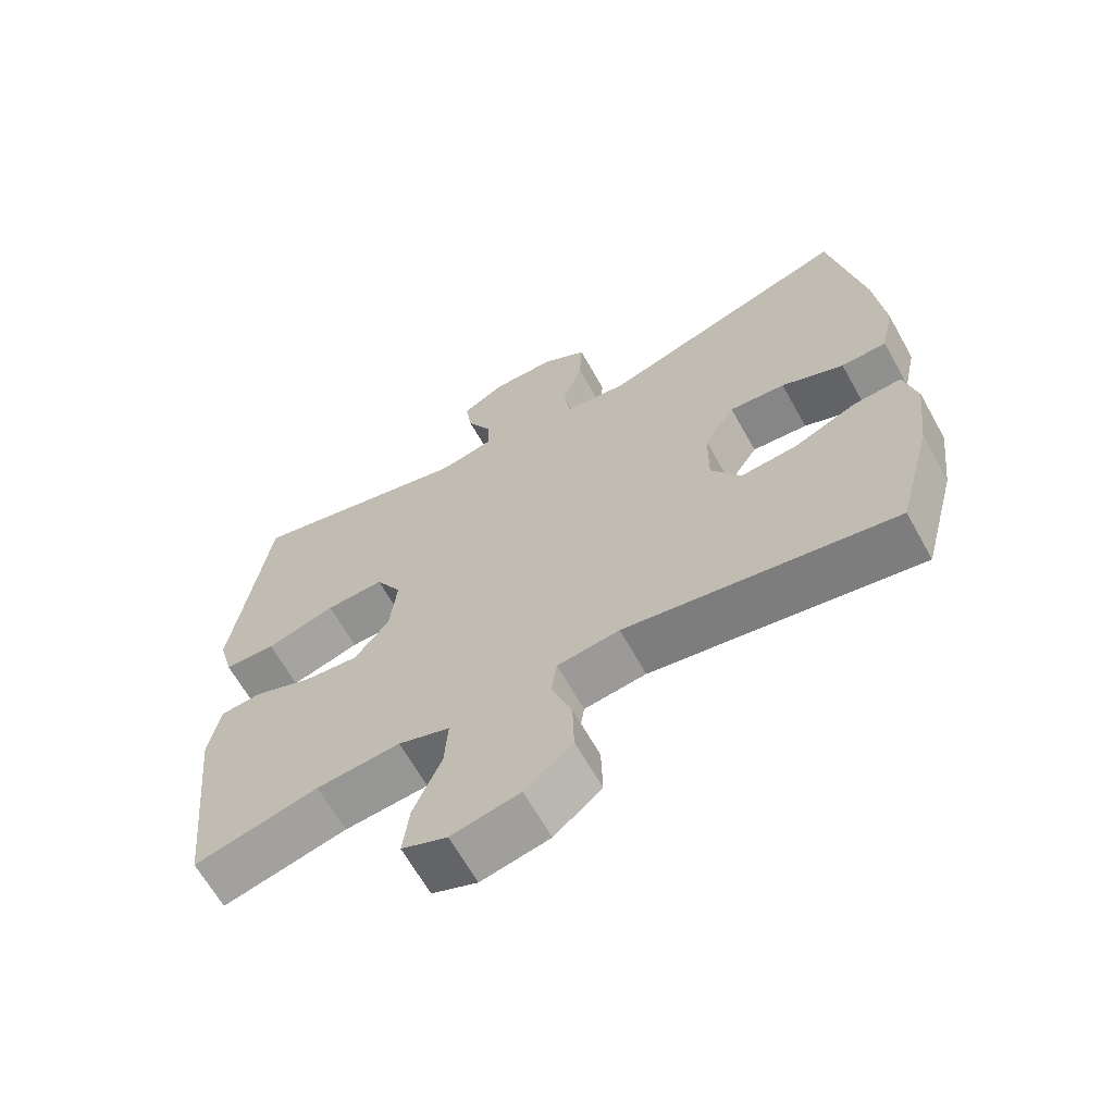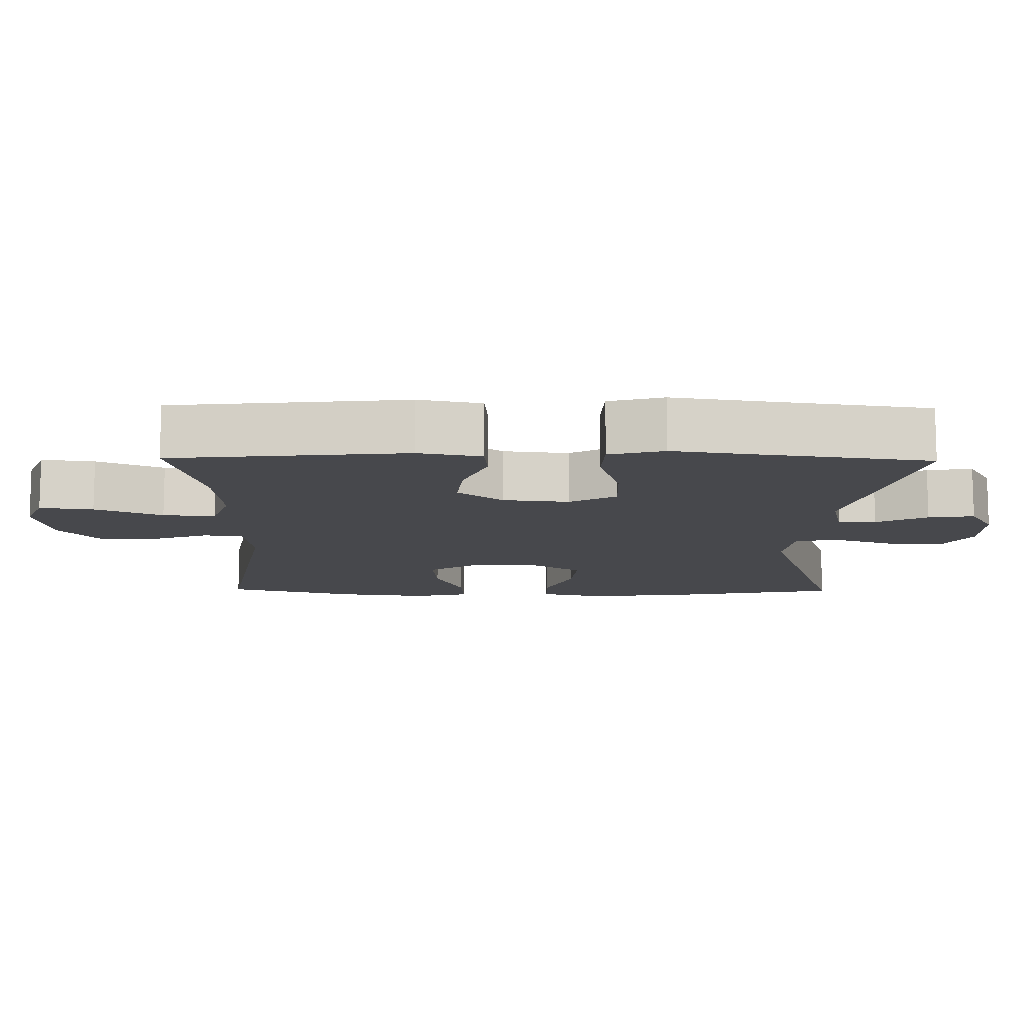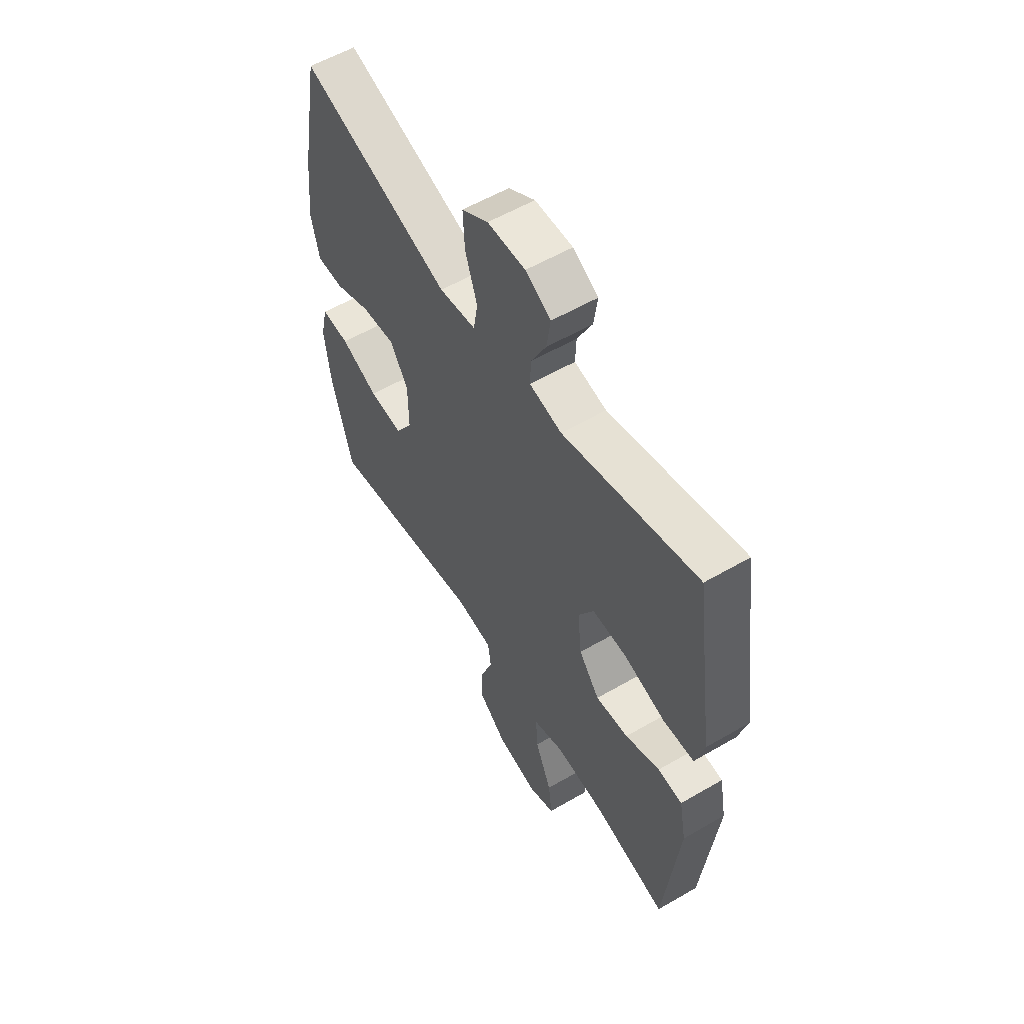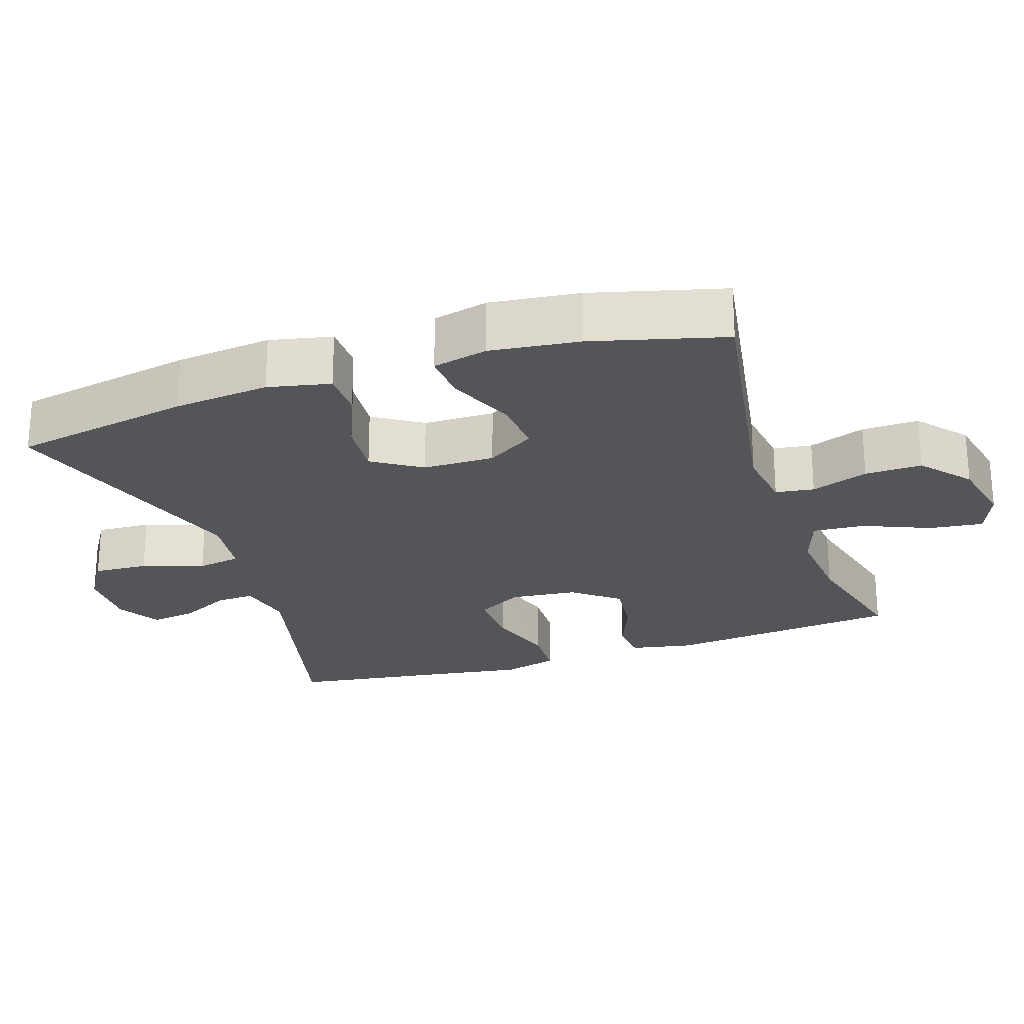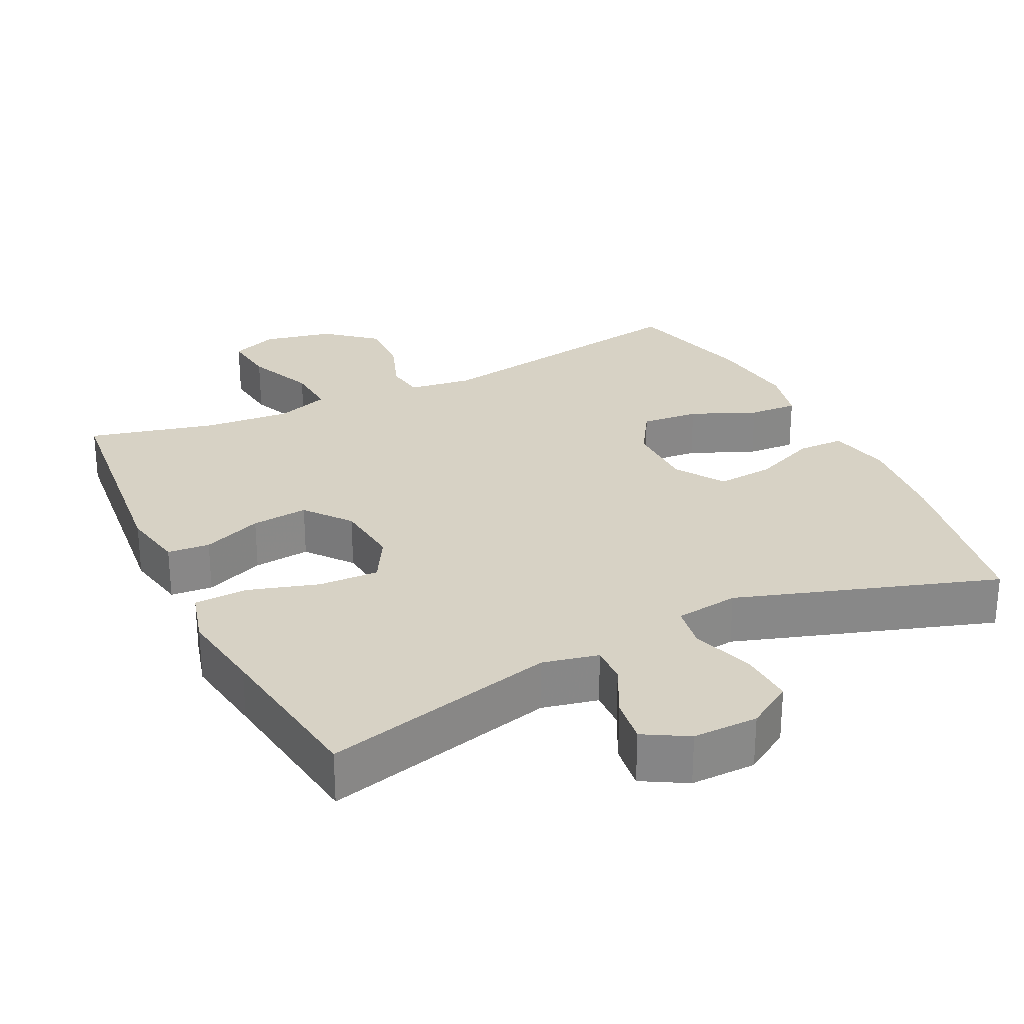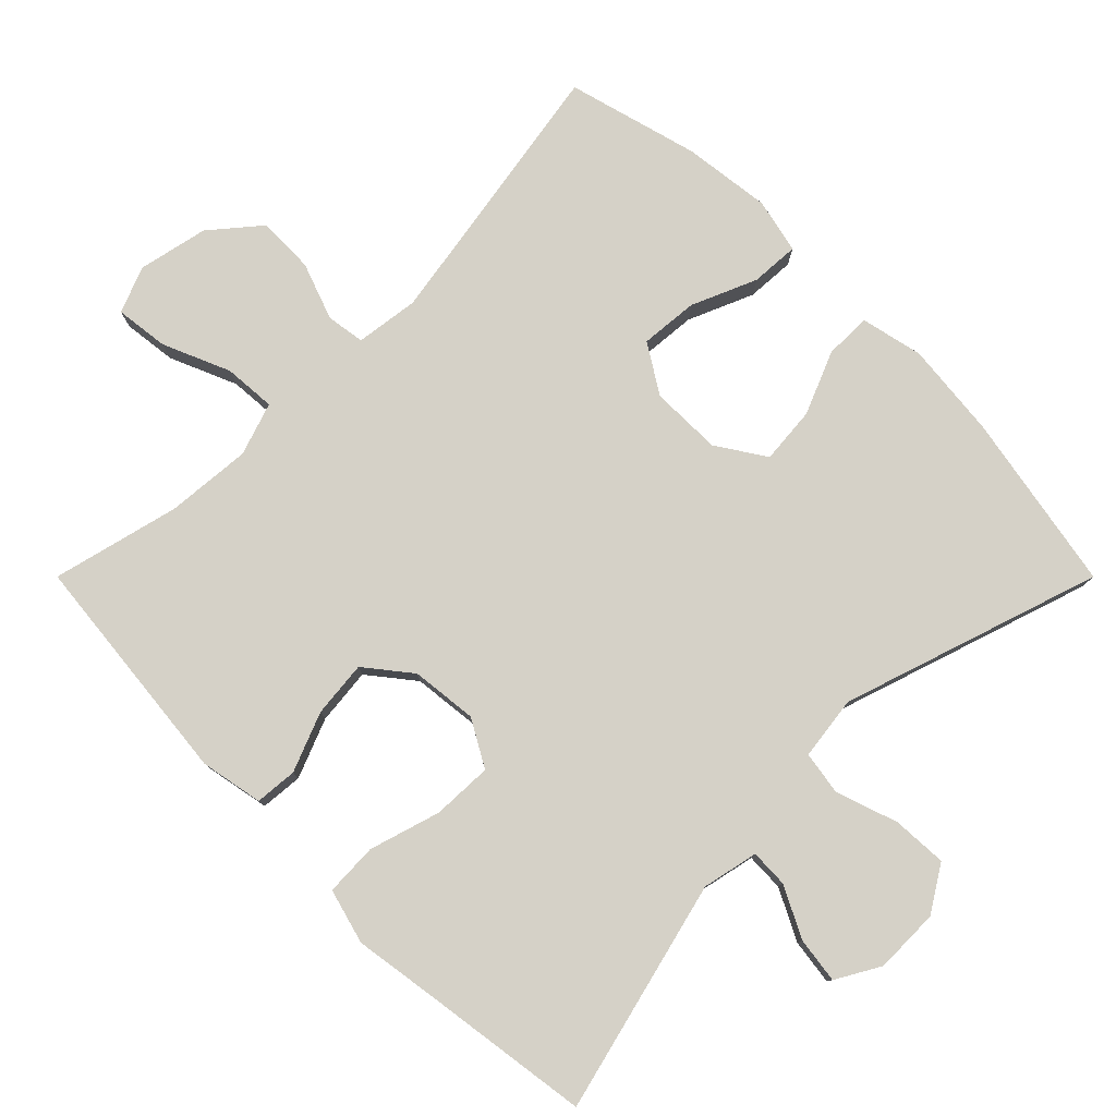
<metadata>
{"format":"obj","ext":"obj","renderer":"f3d","projection":"perspective","resolution":1024,"background":"white","views":[{"elev":-65.1,"azim":29.2,"up":"+Z"},{"elev":-11.6,"azim":-90.9,"up":"+Y"},{"elev":57.1,"azim":-121.2,"up":"+Z"},{"elev":-24.2,"azim":108.5,"up":"+Y"},{"elev":27.6,"azim":-26.0,"up":"+Y"},{"elev":78.8,"azim":-45.0,"up":"+Y"}]}
</metadata>
<code>
v 0.5 0.07 -0.5
v 0.115 0.07 -0.435
v 0.026 0.07 -0.447
v 0.018 0.07 -0.501
v 0.047 0.07 -0.581
v 0.049 0.07 -0.661
v -0.019 0.07 -0.718
v -0.117 0.07 -0.739
v -0.182 0.07 -0.713
v -0.173 0.07 -0.638
v -0.133 0.07 -0.544
v -0.128 0.07 -0.471
v -0.202 0.07 -0.446
v -0.322 0.07 -0.456
v -0.5 0.07 -0.5
v -0.534 0.07 -0.172
v -0.517 0.07 -0.084
v -0.458 0.07 -0.079
v -0.375 0.07 -0.112
v -0.296 0.07 -0.12
v -0.246 0.07 -0.057
v -0.236 0.07 0.036
v -0.273 0.07 0.101
v -0.357 0.07 0.098
v -0.456 0.07 0.068
v -0.53 0.07 0.071
v -0.551 0.07 0.148
v -0.533 0.07 0.268
v -0.5 0.07 0.5
v -0.175 0.07 0.419
v -0.097 0.07 0.436
v -0.099 0.07 0.489
v -0.135 0.07 0.56
v -0.144 0.07 0.624
v -0.083 0.07 0.659
v 0.008 0.07 0.658
v 0.072 0.07 0.618
v 0.068 0.07 0.541
v 0.039 0.07 0.455
v 0.049 0.07 0.394
v 0.138 0.07 0.382
v 0.5 0.07 0.5
v 0.547 0.07 0.249
v 0.561 0.07 0.115
v 0.542 0.07 0.028
v 0.477 0.07 0.027
v 0.388 0.07 0.064
v 0.308 0.07 0.071
v 0.264 0.07 0.003
v 0.263 0.07 -0.097
v 0.306 0.07 -0.165
v 0.387 0.07 -0.158
v 0.478 0.07 -0.119
v 0.546 0.07 -0.115
v 0.564 0.07 -0.192
v 0.549 0.07 -0.316
v 0.5 0 -0.5
v 0.115 0 -0.435
v 0.026 0 -0.447
v 0.018 0 -0.501
v 0.047 0 -0.581
v 0.049 0 -0.661
v -0.019 0 -0.718
v -0.117 0 -0.739
v -0.182 0 -0.713
v -0.173 0 -0.638
v -0.133 0 -0.544
v -0.128 0 -0.471
v -0.202 0 -0.446
v -0.322 0 -0.456
v -0.5 0 -0.5
v -0.534 0 -0.172
v -0.517 0 -0.084
v -0.458 0 -0.079
v -0.375 0 -0.112
v -0.296 0 -0.12
v -0.246 0 -0.057
v -0.236 0 0.036
v -0.273 0 0.101
v -0.357 0 0.098
v -0.456 0 0.068
v -0.53 0 0.071
v -0.551 0 0.148
v -0.533 0 0.268
v -0.5 0 0.5
v -0.175 0 0.419
v -0.097 0 0.436
v -0.099 0 0.489
v -0.135 0 0.56
v -0.144 0 0.624
v -0.083 0 0.659
v 0.008 0 0.658
v 0.072 0 0.618
v 0.068 0 0.541
v 0.039 0 0.455
v 0.049 0 0.394
v 0.138 0 0.382
v 0.5 0 0.5
v 0.547 0 0.249
v 0.561 0 0.115
v 0.542 0 0.028
v 0.477 0 0.027
v 0.388 0 0.064
v 0.308 0 0.071
v 0.264 0 0.003
v 0.263 0 -0.097
v 0.306 0 -0.165
v 0.387 0 -0.158
v 0.478 0 -0.119
v 0.546 0 -0.115
v 0.564 0 -0.192
v 0.549 0 -0.316
f 56 1 2
f 55 56 2
f 54 55 2
f 53 54 2
f 52 53 2
f 51 52 2 3
f 50 51 3
f 49 50 3
f 45 46 47
f 44 45 47
f 43 44 47
f 42 43 47
f 41 42 47
f 40 41 47 48
f 37 38 39
f 36 37 39
f 35 36 39
f 34 35 39
f 33 34 39
f 32 33 39
f 31 32 39 40
f 40 48 49
f 31 40 49
f 30 31 49
f 26 27 28
f 25 26 28
f 24 25 28
f 28 29 30
f 24 28 30
f 23 24 30
f 17 18 19
f 16 17 19
f 15 16 19
f 14 15 19
f 13 14 19 20
f 12 13 20 21
f 9 10 11
f 8 9 11
f 7 8 11
f 6 7 11
f 5 6 11
f 4 5 11
f 3 4 11 12
f 12 21 22
f 3 12 22
f 49 3 22
f 22 23 30 49
f 58 57 112
f 58 112 111
f 58 111 110
f 58 110 109
f 58 109 108
f 59 58 108 107
f 59 107 106
f 59 106 105
f 103 102 101
f 103 101 100
f 103 100 99
f 103 99 98
f 103 98 97
f 104 103 97 96
f 95 94 93
f 95 93 92
f 95 92 91
f 95 91 90
f 95 90 89
f 95 89 88
f 96 95 88 87
f 105 104 96
f 105 96 87
f 105 87 86
f 84 83 82
f 84 82 81
f 84 81 80
f 86 85 84
f 86 84 80
f 86 80 79
f 75 74 73
f 75 73 72
f 75 72 71
f 75 71 70
f 76 75 70 69
f 77 76 69 68
f 67 66 65
f 67 65 64
f 67 64 63
f 67 63 62
f 67 62 61
f 67 61 60
f 68 67 60 59
f 78 77 68
f 78 68 59
f 78 59 105
f 105 86 79 78
f 1 57 58 2
f 2 58 59 3
f 3 59 60 4
f 4 60 61 5
f 5 61 62 6
f 6 62 63 7
f 7 63 64 8
f 8 64 65 9
f 9 65 66 10
f 10 66 67 11
f 11 67 68 12
f 12 68 69 13
f 13 69 70 14
f 14 70 71 15
f 15 71 72 16
f 16 72 73 17
f 17 73 74 18
f 18 74 75 19
f 19 75 76 20
f 20 76 77 21
f 21 77 78 22
f 22 78 79 23
f 23 79 80 24
f 24 80 81 25
f 25 81 82 26
f 26 82 83 27
f 27 83 84 28
f 28 84 85 29
f 29 85 86 30
f 30 86 87 31
f 31 87 88 32
f 32 88 89 33
f 33 89 90 34
f 34 90 91 35
f 35 91 92 36
f 36 92 93 37
f 37 93 94 38
f 38 94 95 39
f 39 95 96 40
f 40 96 97 41
f 41 97 98 42
f 42 98 99 43
f 43 99 100 44
f 44 100 101 45
f 45 101 102 46
f 46 102 103 47
f 47 103 104 48
f 48 104 105 49
f 49 105 106 50
f 50 106 107 51
f 51 107 108 52
f 52 108 109 53
f 53 109 110 54
f 54 110 111 55
f 55 111 112 56
f 56 112 57 1

</code>
